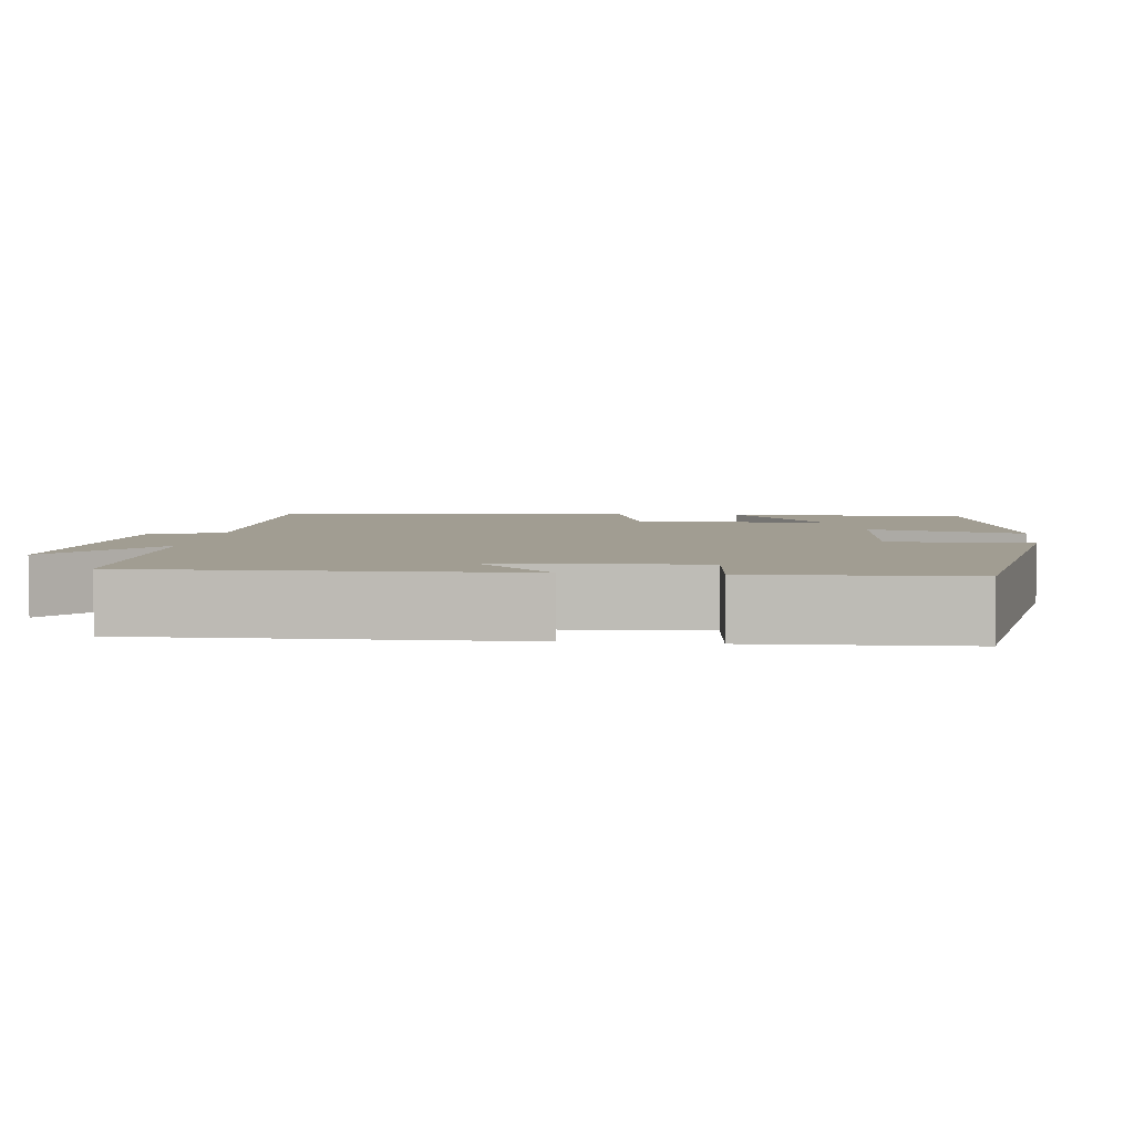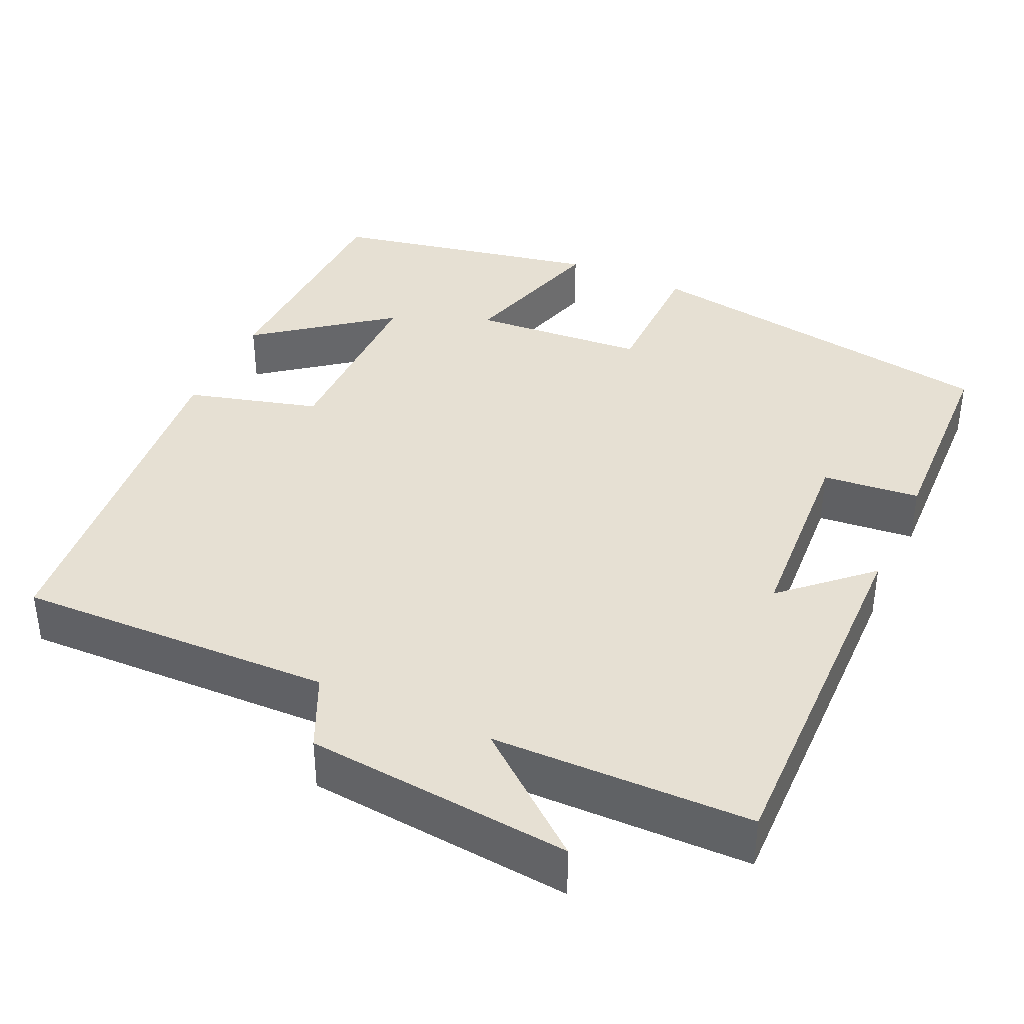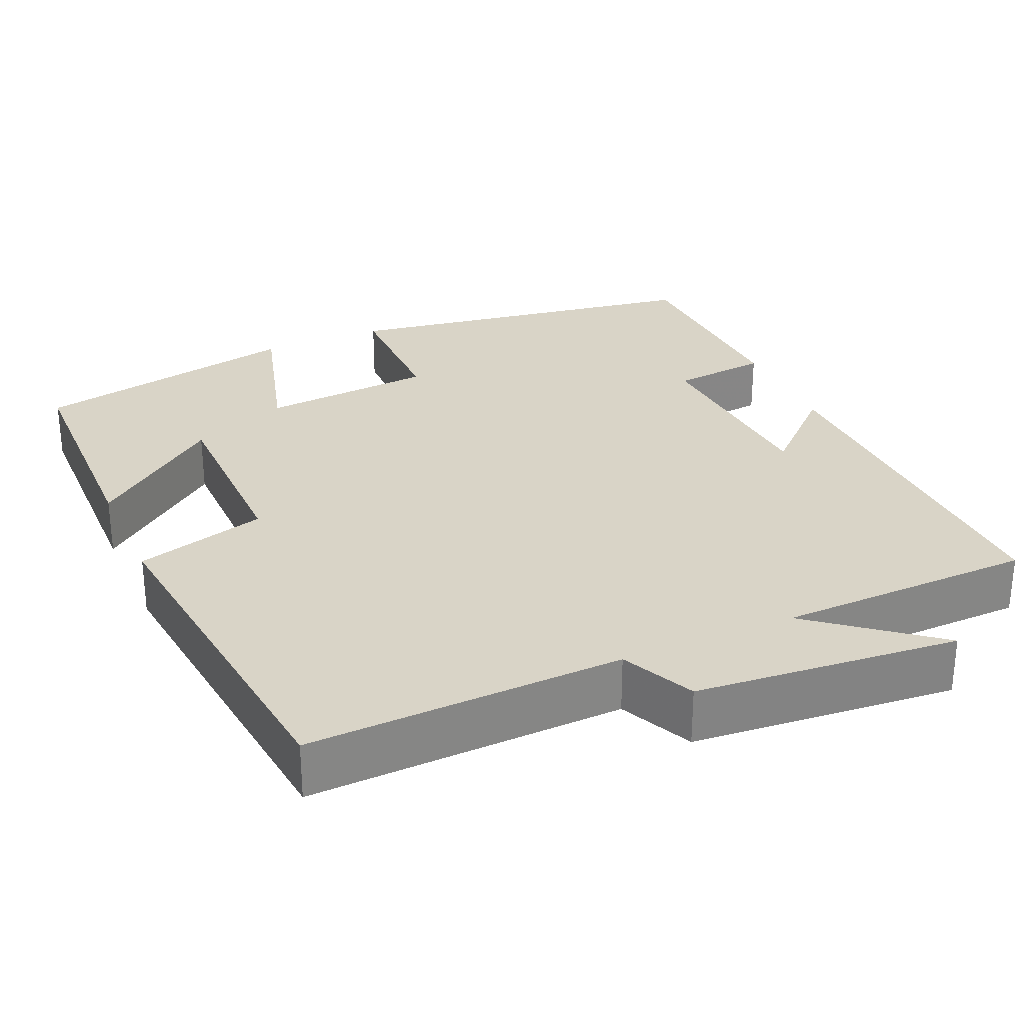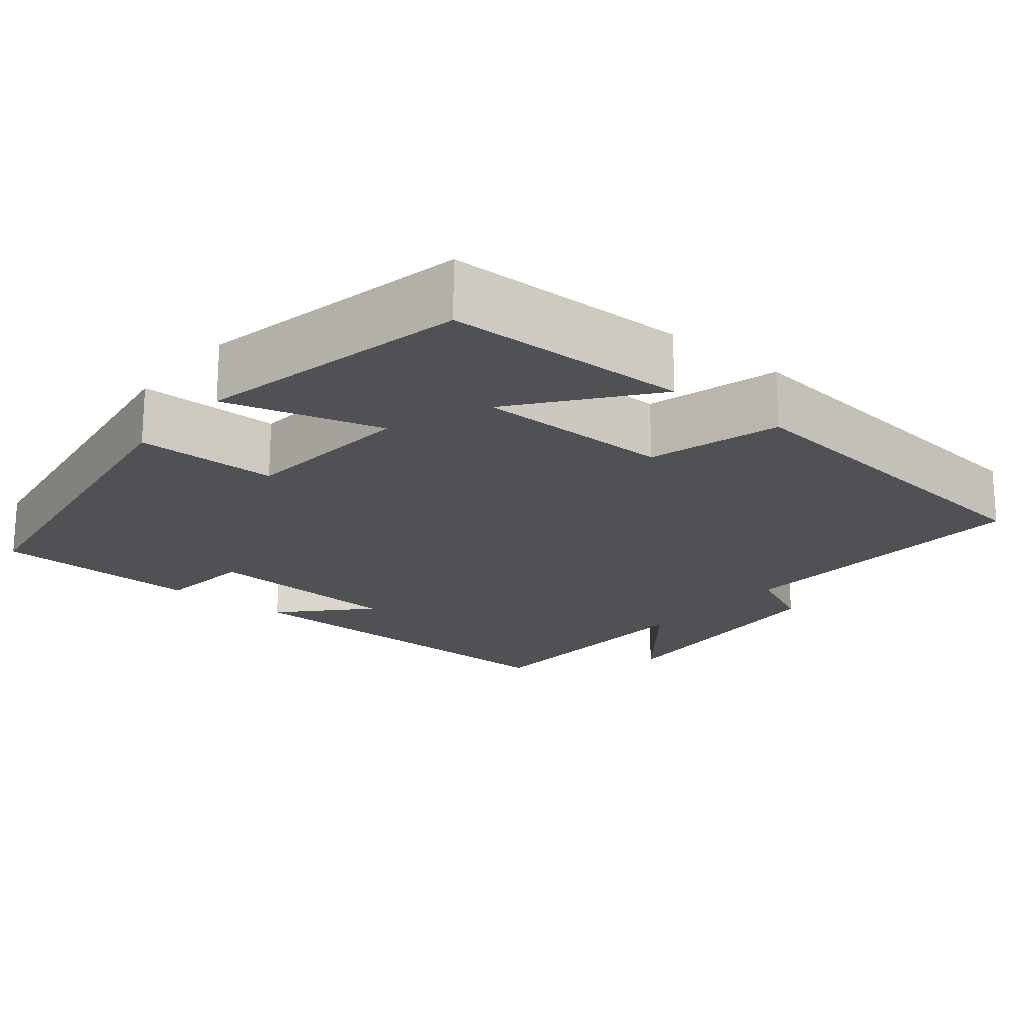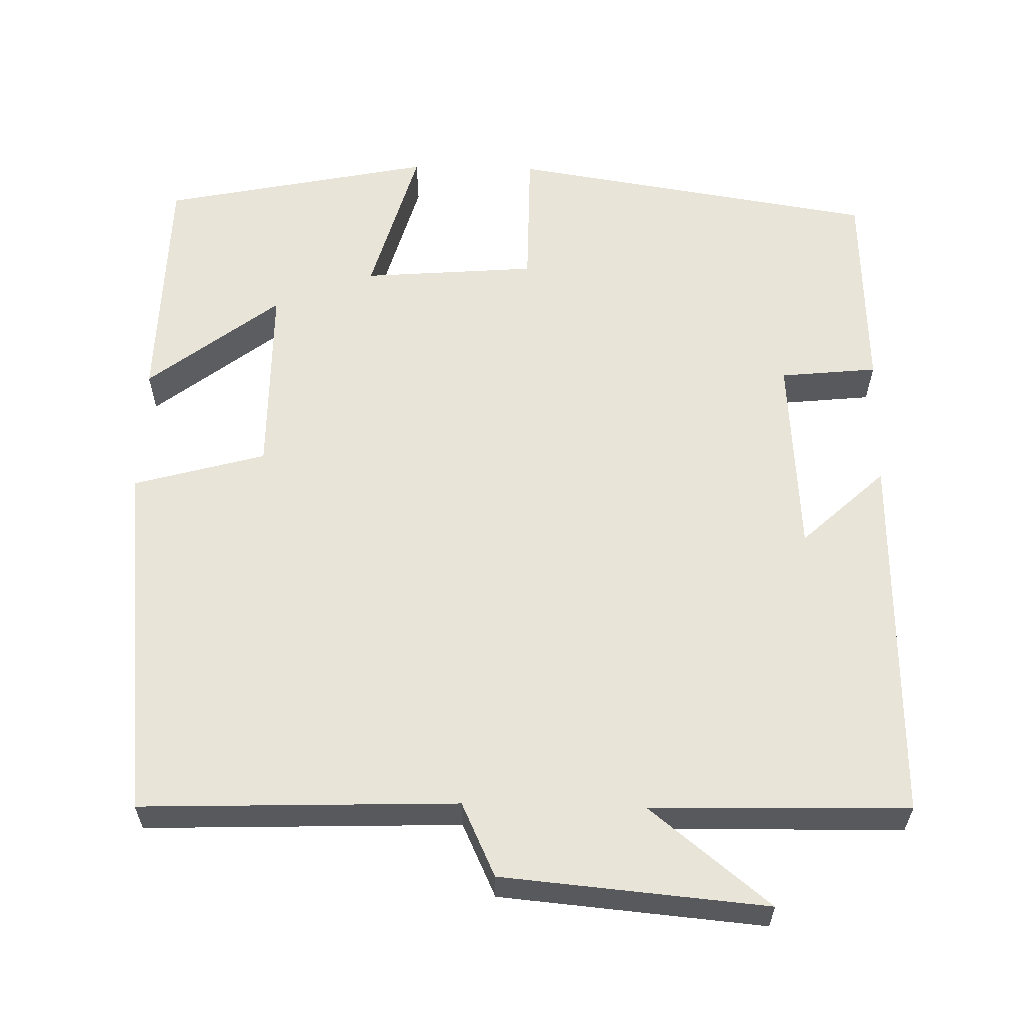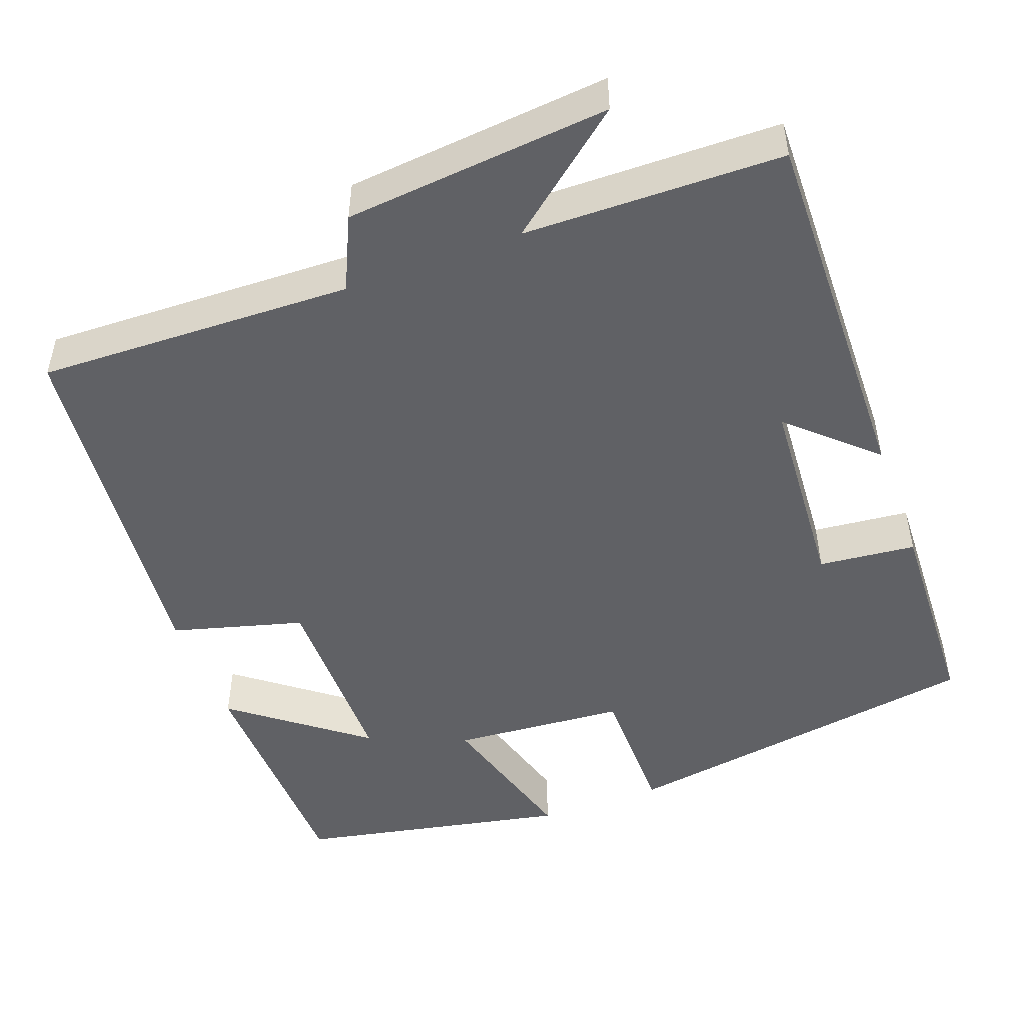
<metadata>
{"format":"obj","ext":"obj","renderer":"f3d","projection":"perspective","resolution":1024,"background":"white","views":[{"elev":4.7,"azim":-83.1,"up":"+Y"},{"elev":38.3,"azim":-155.0,"up":"+Y"},{"elev":28.8,"azim":156.2,"up":"+Y"},{"elev":-19.5,"azim":50.5,"up":"+Y"},{"elev":59.8,"azim":-178.6,"up":"+Y"},{"elev":-48.8,"azim":-159.4,"up":"+Y"}]}
</metadata>
<code>
v -0.511 0.07 -0.493
v -0.5 0.07 -0.014
v -0.394 0.07 -0.113
v -0.376 0.07 0.145
v -0.5 0.07 0.158
v -0.489 0.07 0.426
v -0.018 0.07 0.5
v -0.018 0.07 0.319
v 0.204 0.07 0.301
v 0.148 0.07 0.5
v 0.494 0.07 0.429
v 0.5 0.07 0.118
v 0.334 0.07 0.247
v 0.332 0.07 -0.003
v 0.5 0.07 -0.05
v 0.449 0.07 -0.514
v 0.046 0.07 -0.5
v 0.002 0.07 -0.594
v -0.336 0.07 -0.624
v -0.182 0.07 -0.5
v -0.511 0 -0.493
v -0.5 0 -0.014
v -0.394 0 -0.113
v -0.376 0 0.145
v -0.5 0 0.158
v -0.489 0 0.426
v -0.018 0 0.5
v -0.018 0 0.319
v 0.204 0 0.301
v 0.148 0 0.5
v 0.494 0 0.429
v 0.5 0 0.118
v 0.334 0 0.247
v 0.332 0 -0.003
v 0.5 0 -0.05
v 0.449 0 -0.514
v 0.046 0 -0.5
v 0.002 0 -0.594
v -0.336 0 -0.624
v -0.182 0 -0.5
f 17 18 19 20
f 17 20 1
f 14 15 16 17
f 13 14 17 1
f 10 11 12 13
f 9 10 13
f 8 9 13 1
f 6 7 8
f 5 6 8
f 4 5 8
f 3 4 8
f 3 8 1
f 1 2 3
f 40 39 38 37
f 21 40 37
f 37 36 35 34
f 21 37 34 33
f 33 32 31 30
f 33 30 29
f 21 33 29 28
f 28 27 26
f 28 26 25
f 28 25 24
f 28 24 23
f 21 28 23
f 23 22 21
f 1 21 22 2
f 2 22 23 3
f 3 23 24 4
f 4 24 25 5
f 5 25 26 6
f 6 26 27 7
f 7 27 28 8
f 8 28 29 9
f 9 29 30 10
f 10 30 31 11
f 11 31 32 12
f 12 32 33 13
f 13 33 34 14
f 14 34 35 15
f 15 35 36 16
f 16 36 37 17
f 17 37 38 18
f 18 38 39 19
f 19 39 40 20
f 20 40 21 1

</code>
